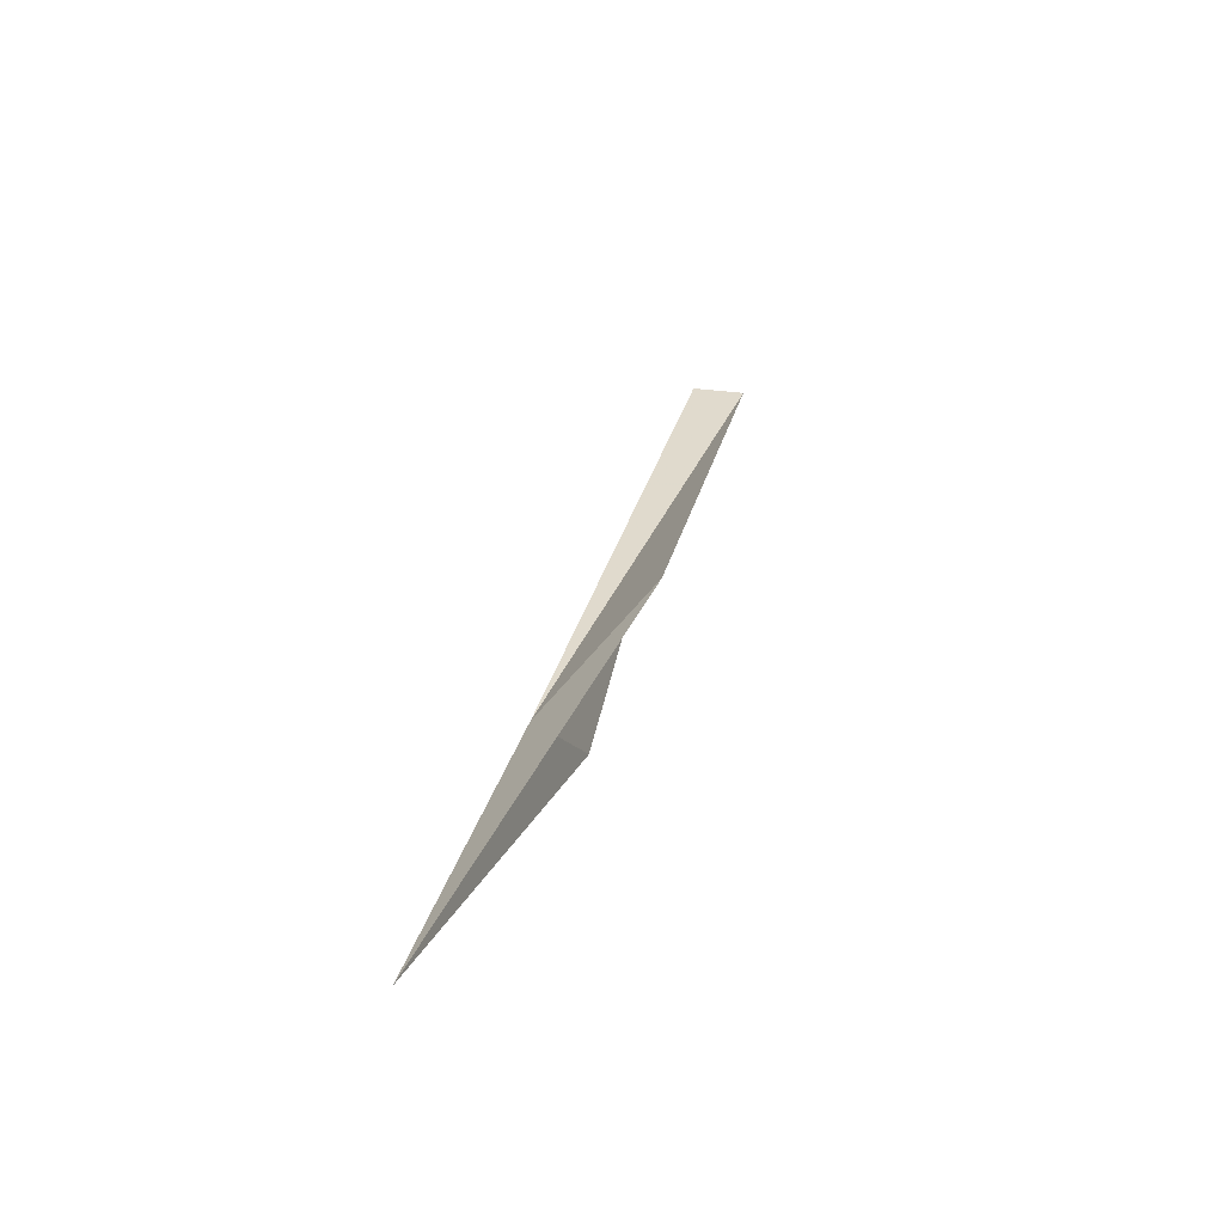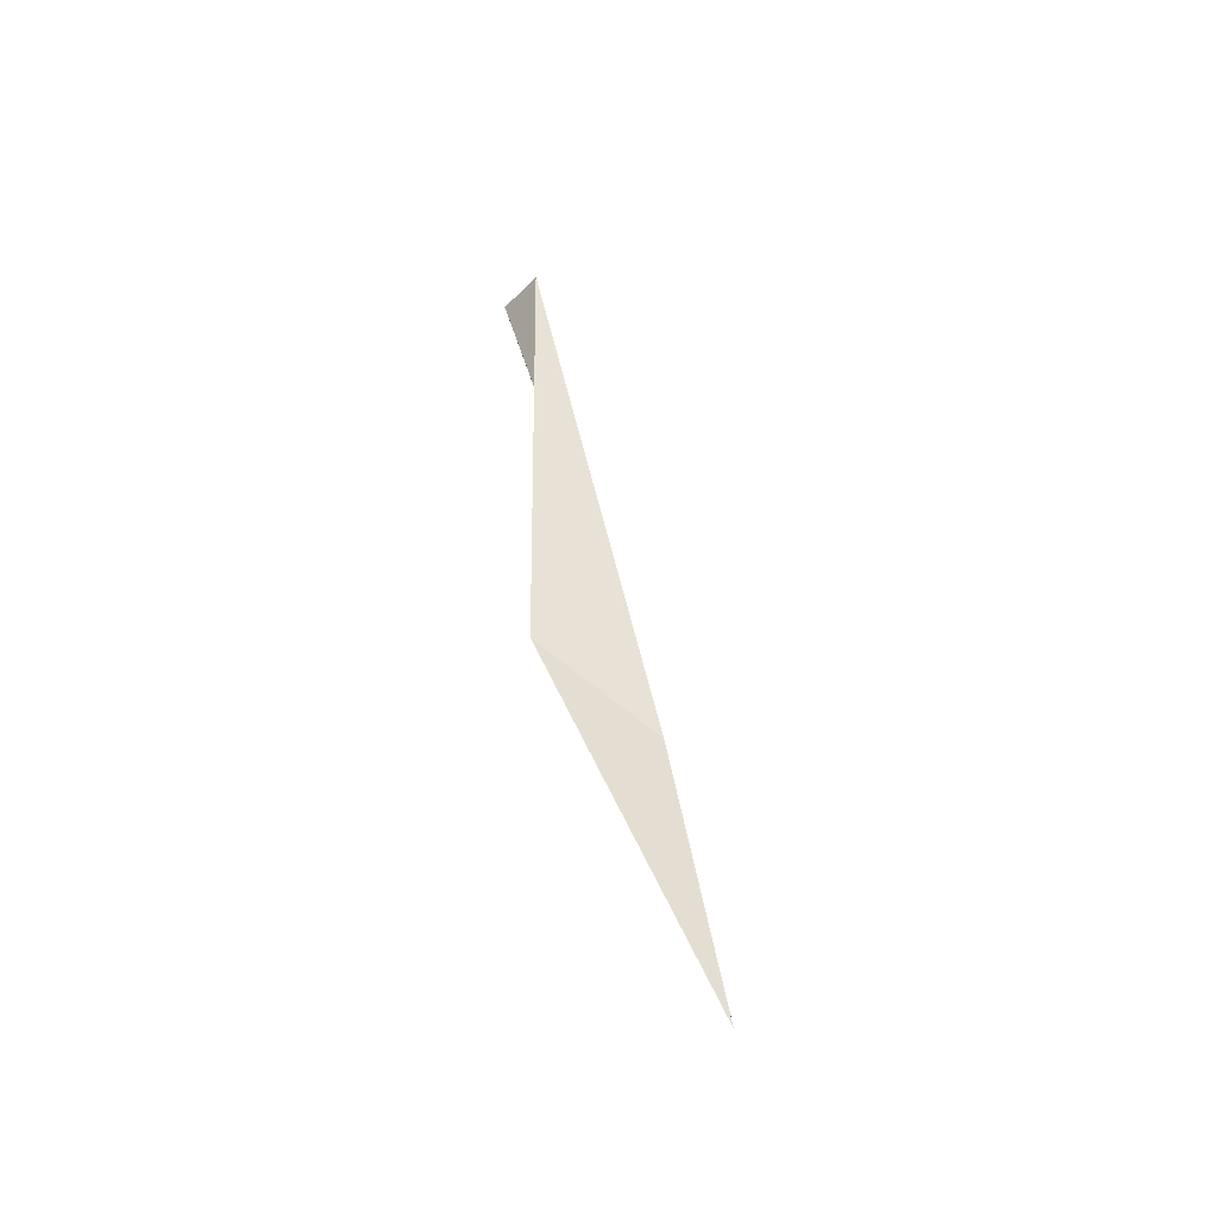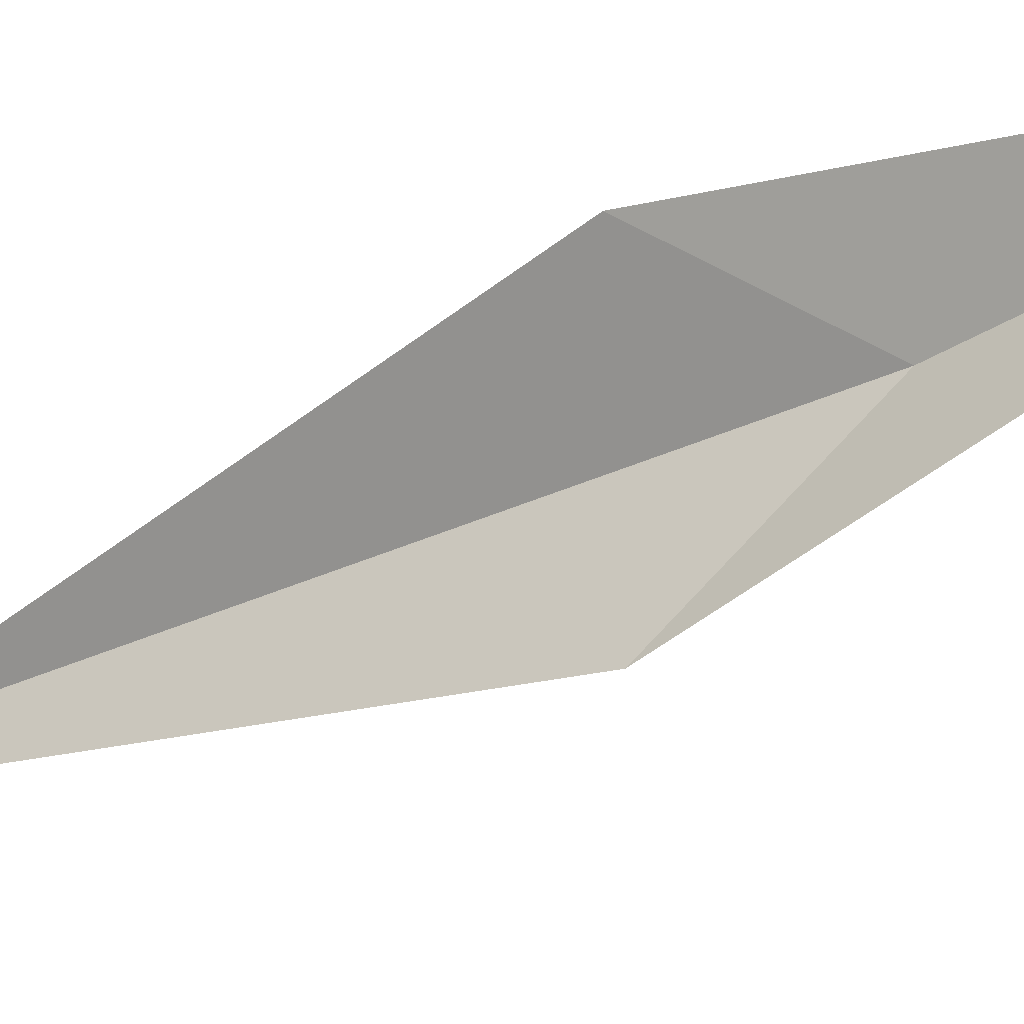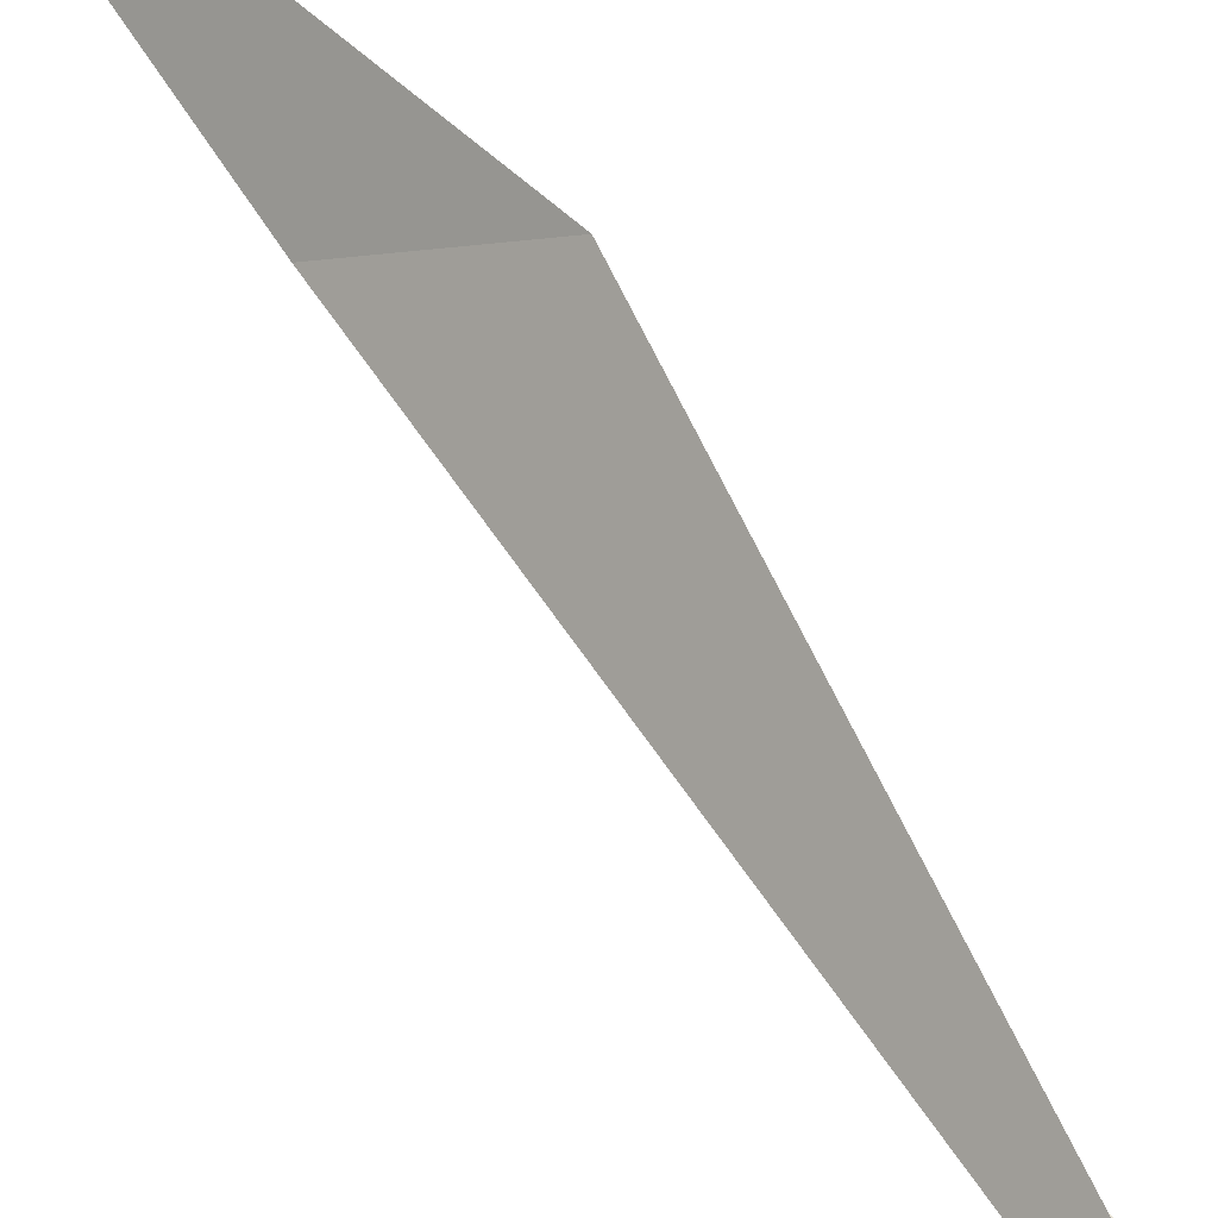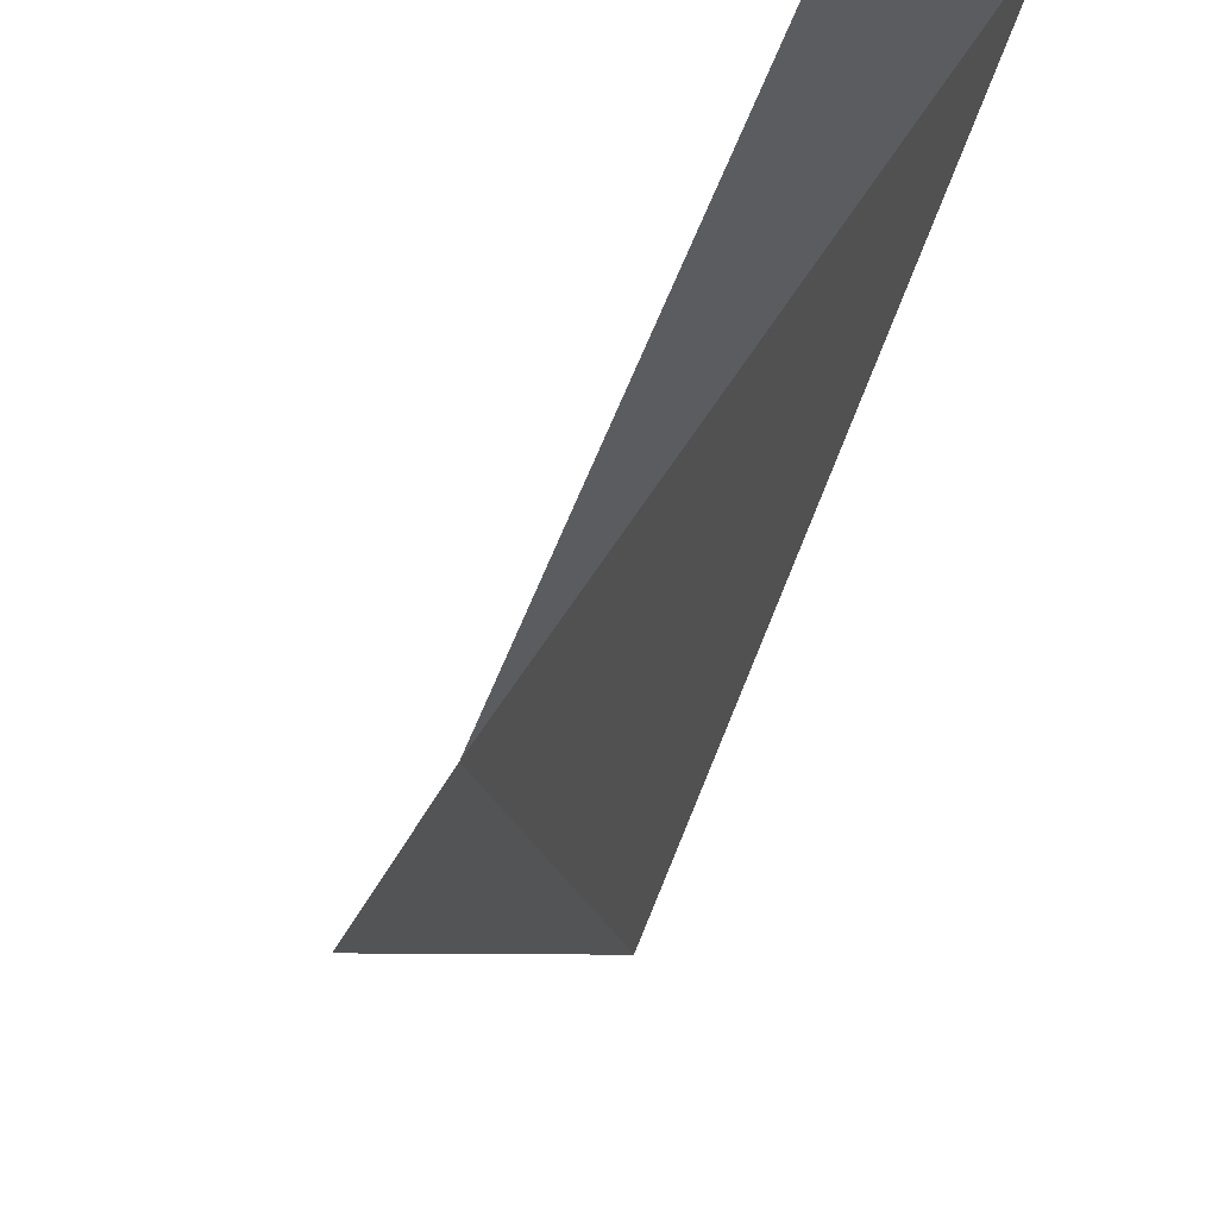
<metadata>
{"format":"obj","ext":"obj","renderer":"f3d","projection":"perspective","resolution":1024,"background":"white","views":[{"elev":-55.1,"azim":-23.2,"up":"+Z"},{"elev":-35.7,"azim":-148.8,"up":"+Z"},{"elev":-26.0,"azim":141.2,"up":"+Y"},{"elev":51.0,"azim":-17.2,"up":"+Y"},{"elev":-25.3,"azim":3.3,"up":"+Y"}]}
</metadata>
<code>
v -0.8655 -0.0443 8.472
v -0.5239 -0.6146 8.935
v -1.252 0.1723 7.014
v -0.45 0.3375 8.9
v 0.1616 -0.2582 11.57
v -0.08761 -0.1692 11.59
f 1 2 3
f 1 6 5
f 1 5 2
f 1 4 6
f 1 3 4

</code>
